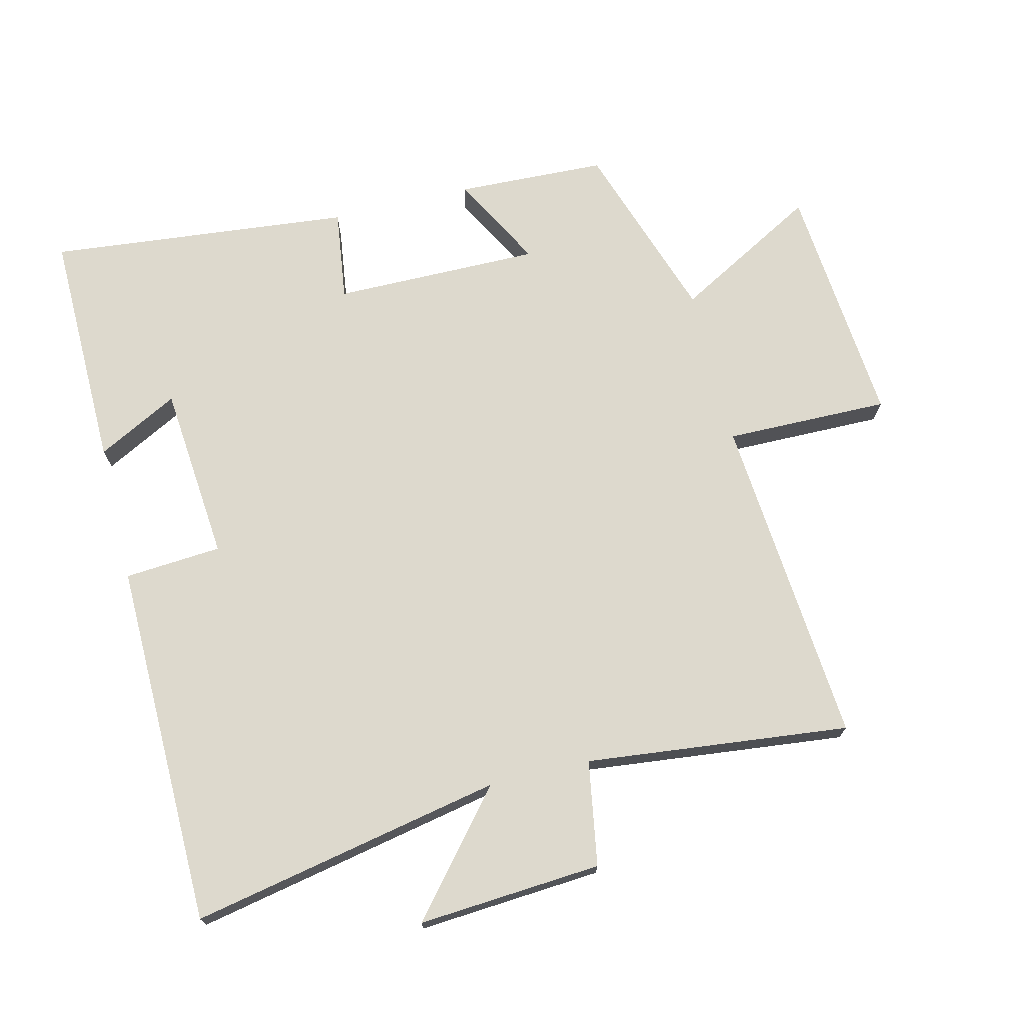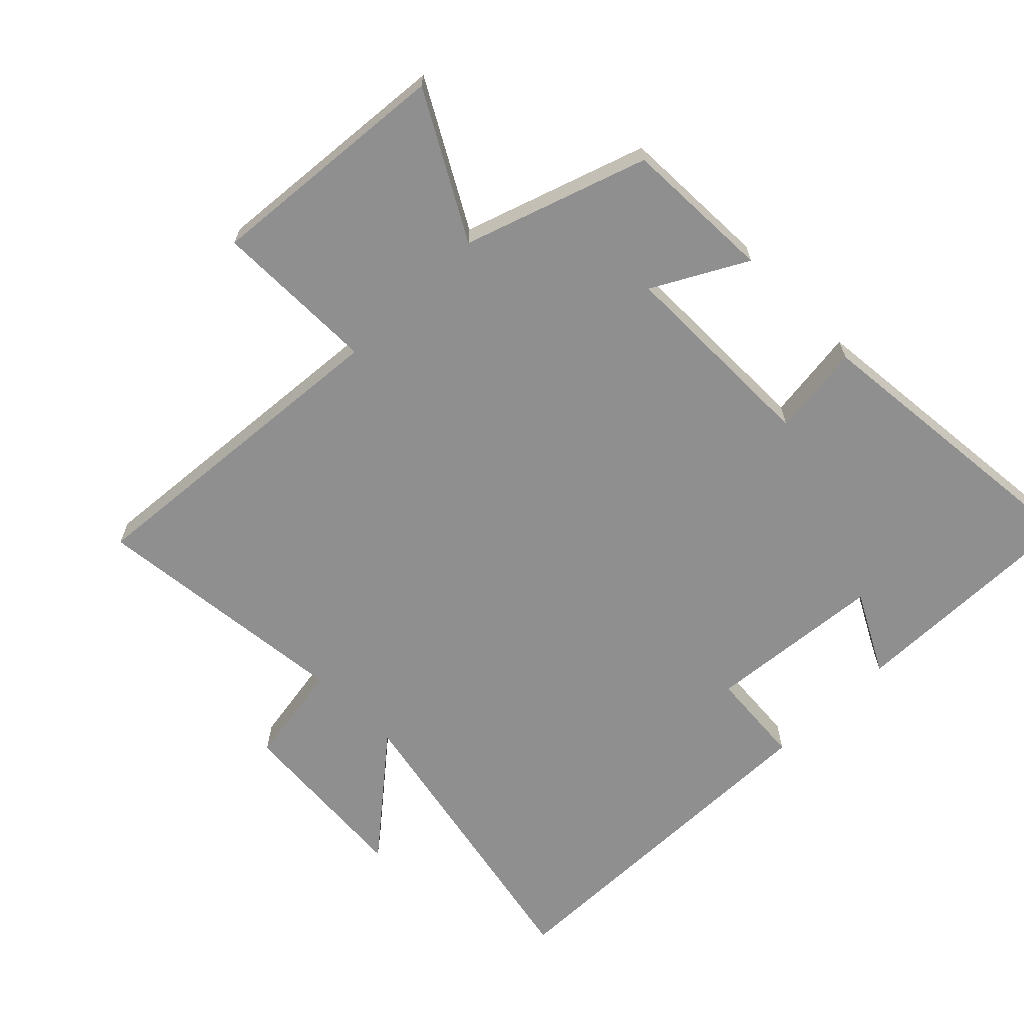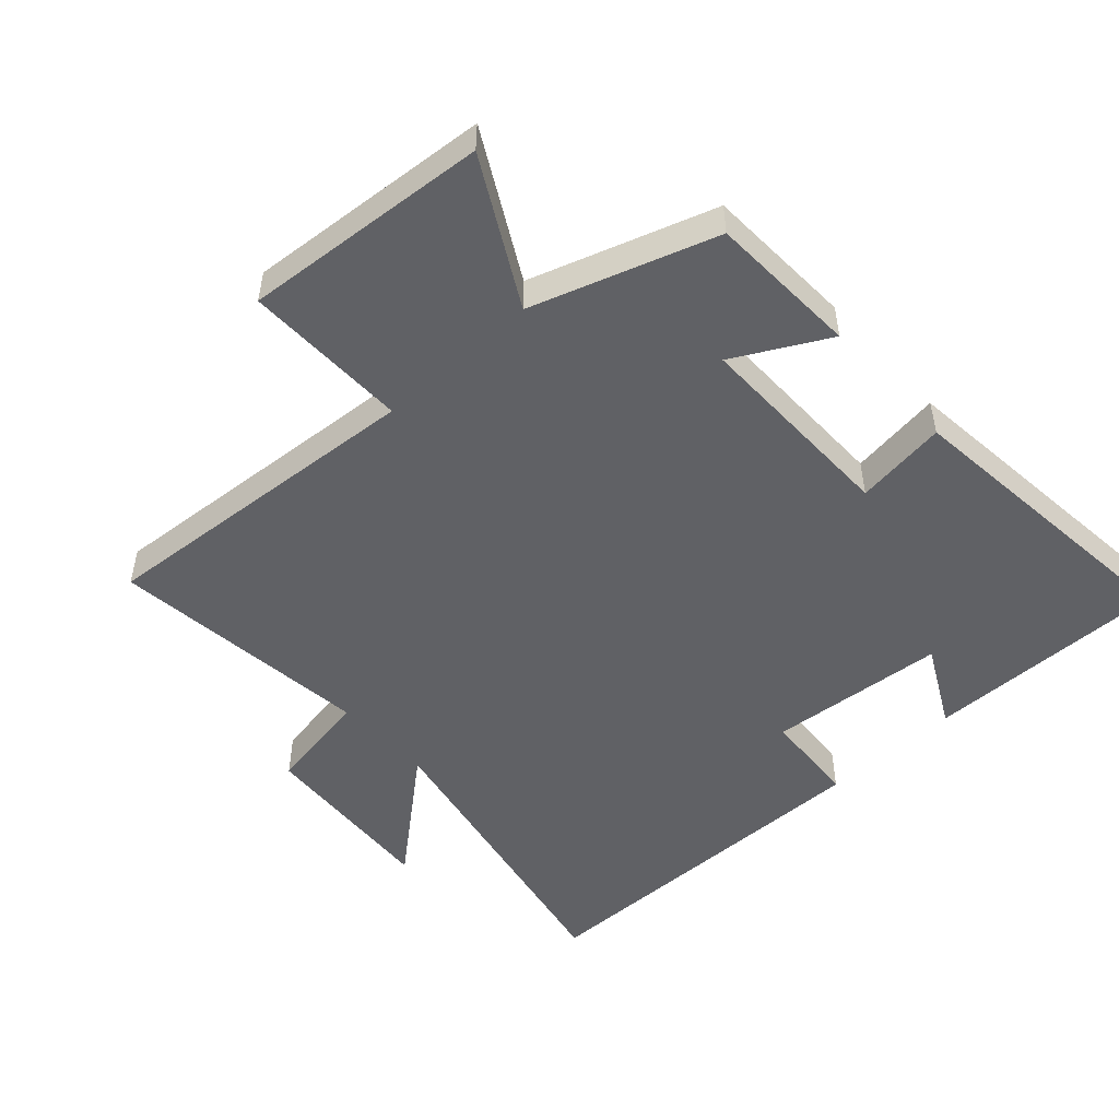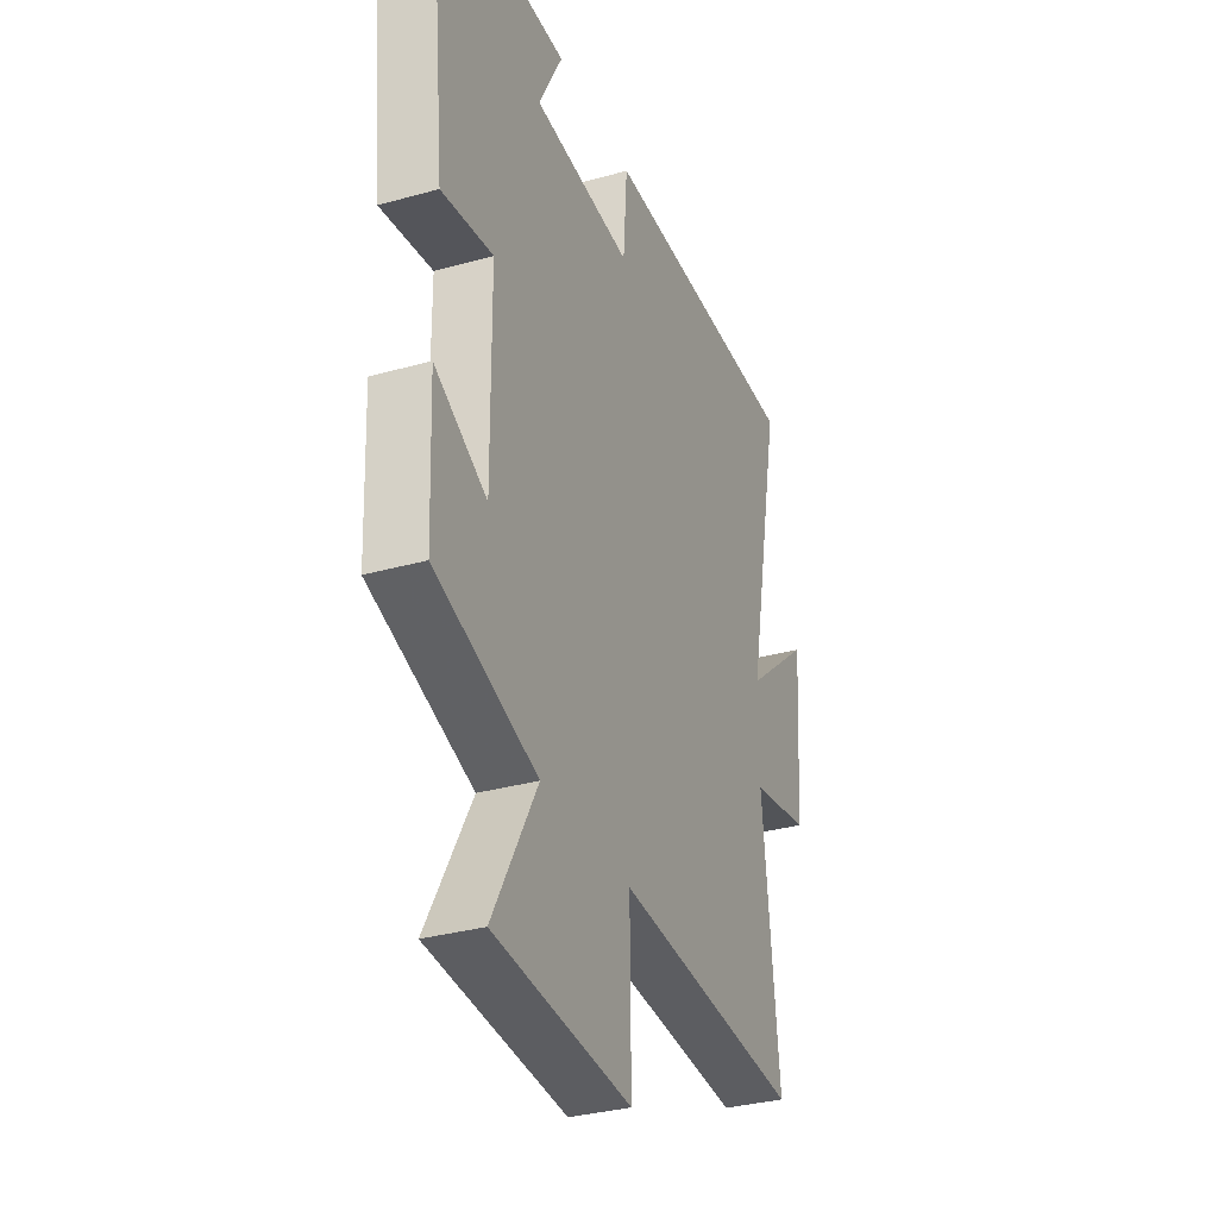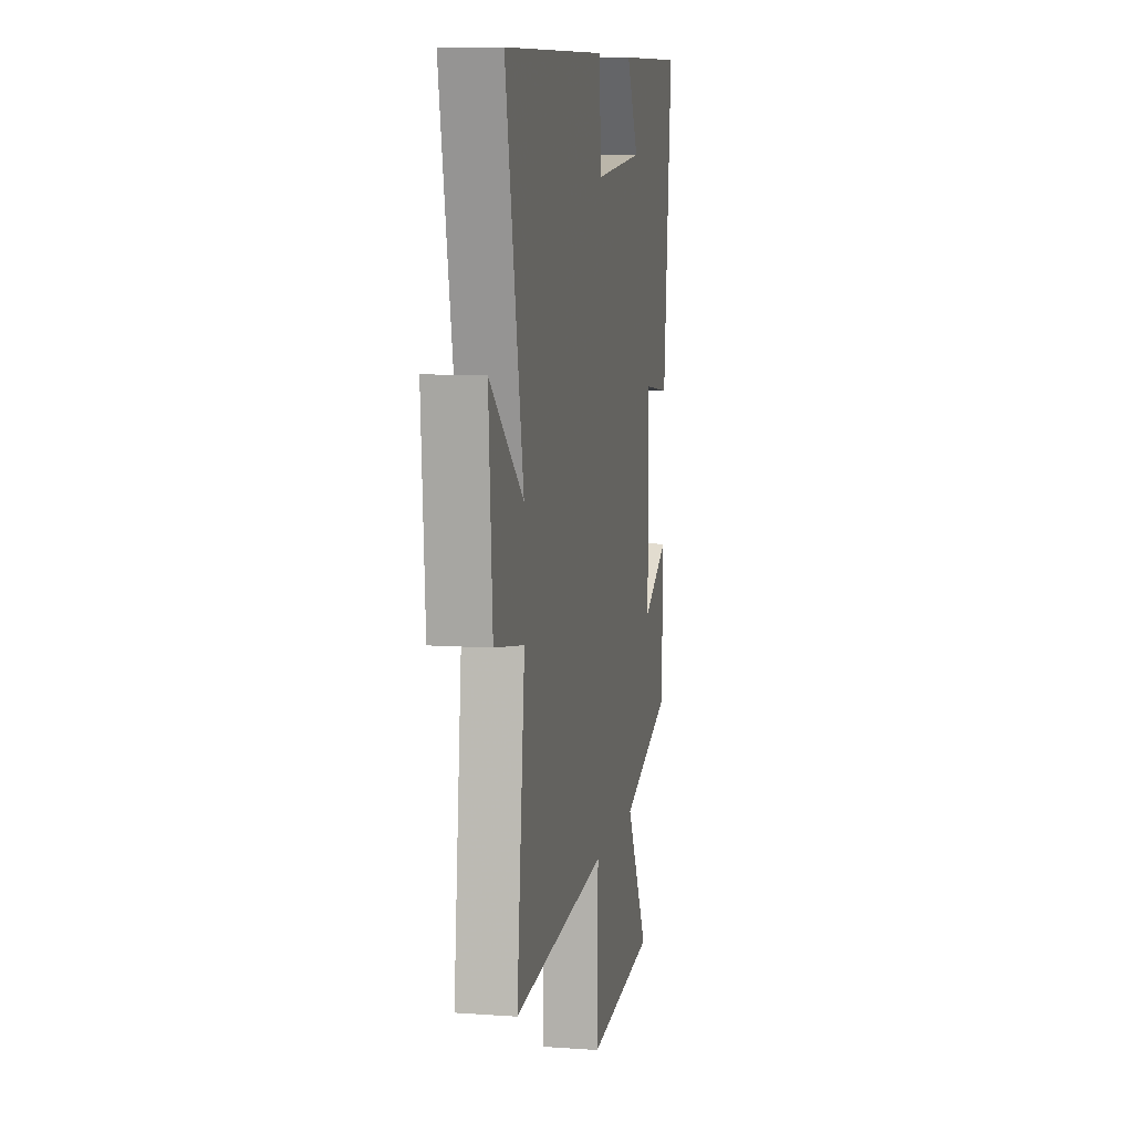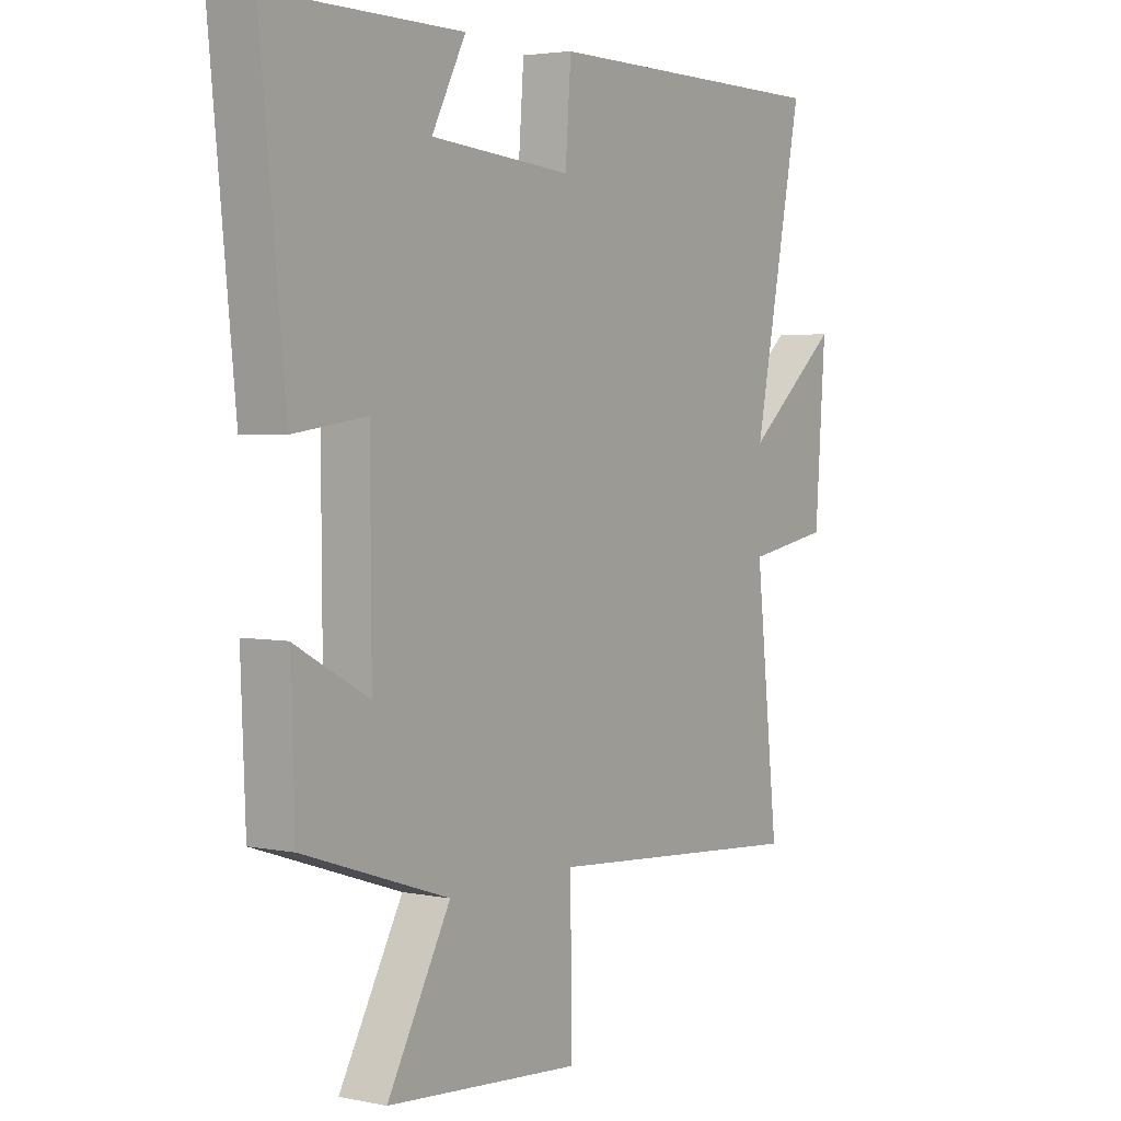
<metadata>
{"format":"obj","ext":"obj","renderer":"f3d","projection":"perspective","resolution":1024,"background":"white","views":[{"elev":71.9,"azim":76.3,"up":"+Y"},{"elev":-65.4,"azim":-135.4,"up":"+Y"},{"elev":-50.2,"azim":-137.5,"up":"+Y"},{"elev":-32.5,"azim":-68.7,"up":"+Z"},{"elev":9.1,"azim":100.6,"up":"+Z"},{"elev":3.6,"azim":-55.8,"up":"+Z"}]}
</metadata>
<code>
v -0.547 0.07 0.505
v -0.179 0.07 0.5
v -0.244 0.07 0.376
v 0.026 0.07 0.352
v 0.037 0.07 0.5
v 0.595 0.07 0.492
v 0.5 0.07 0.017
v 0.68 0.07 0.168
v 0.66 0.07 -0.112
v 0.5 0.07 -0.139
v 0.544 0.07 -0.541
v 0.037 0.07 -0.5
v 0.04 0.07 -0.75
v -0.334 0.07 -0.718
v -0.213 0.07 -0.5
v -0.491 0.07 -0.407
v -0.5 0.07 -0.178
v -0.358 0.07 -0.255
v -0.36 0.07 0.061
v -0.5 0.07 0.042
v -0.547 0 0.505
v -0.179 0 0.5
v -0.244 0 0.376
v 0.026 0 0.352
v 0.037 0 0.5
v 0.595 0 0.492
v 0.5 0 0.017
v 0.68 0 0.168
v 0.66 0 -0.112
v 0.5 0 -0.139
v 0.544 0 -0.541
v 0.037 0 -0.5
v 0.04 0 -0.75
v -0.334 0 -0.718
v -0.213 0 -0.5
v -0.491 0 -0.407
v -0.5 0 -0.178
v -0.358 0 -0.255
v -0.36 0 0.061
v -0.5 0 0.042
f 19 20 1
f 15 16 17 18
f 15 18 19
f 12 13 14 15
f 12 15 19
f 12 19 1
f 11 12 1
f 10 11 1
f 7 8 9 10
f 4 5 6 7
f 3 4 7 10
f 1 2 3
f 1 3 10
f 21 40 39
f 38 37 36 35
f 39 38 35
f 35 34 33 32
f 39 35 32
f 21 39 32
f 21 32 31
f 21 31 30
f 30 29 28 27
f 27 26 25 24
f 30 27 24 23
f 23 22 21
f 30 23 21
f 1 21 22 2
f 2 22 23 3
f 3 23 24 4
f 4 24 25 5
f 5 25 26 6
f 6 26 27 7
f 7 27 28 8
f 8 28 29 9
f 9 29 30 10
f 10 30 31 11
f 11 31 32 12
f 12 32 33 13
f 13 33 34 14
f 14 34 35 15
f 15 35 36 16
f 16 36 37 17
f 17 37 38 18
f 18 38 39 19
f 19 39 40 20
f 20 40 21 1

</code>
